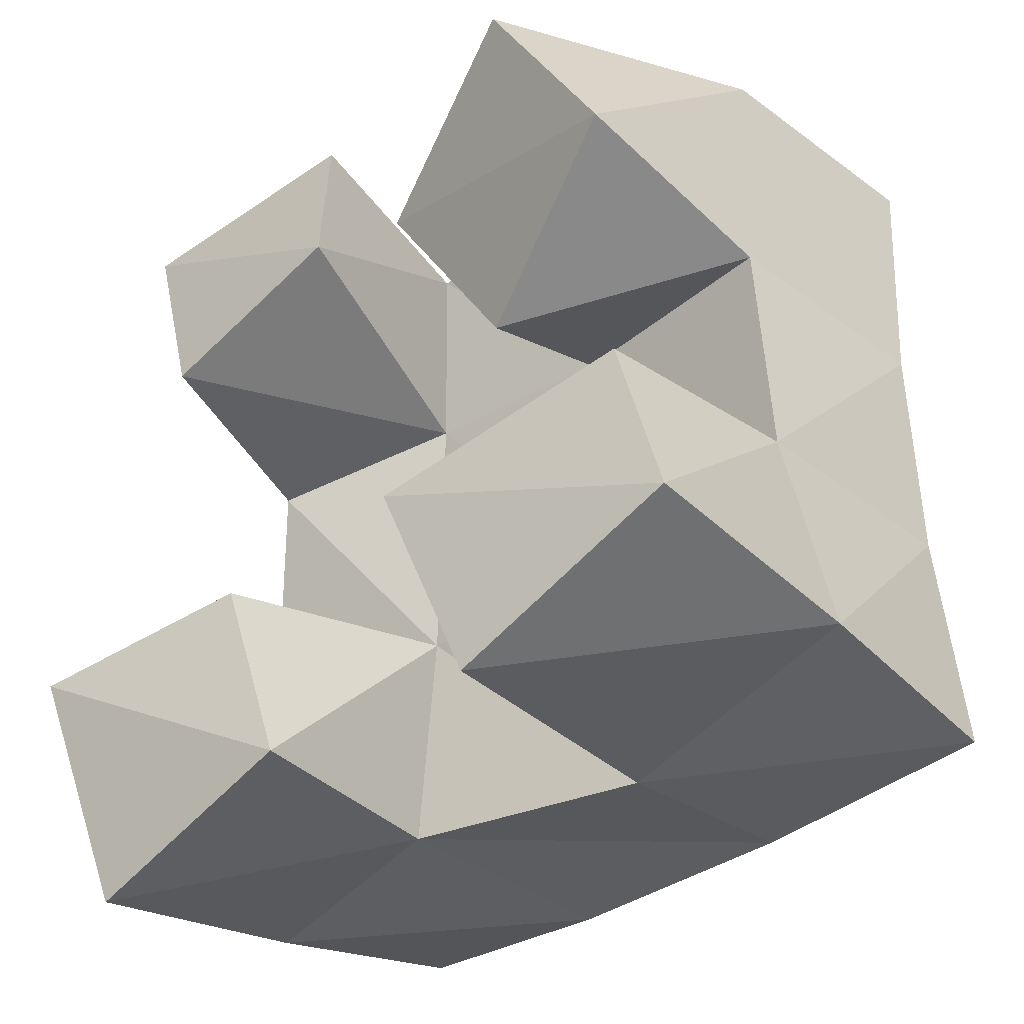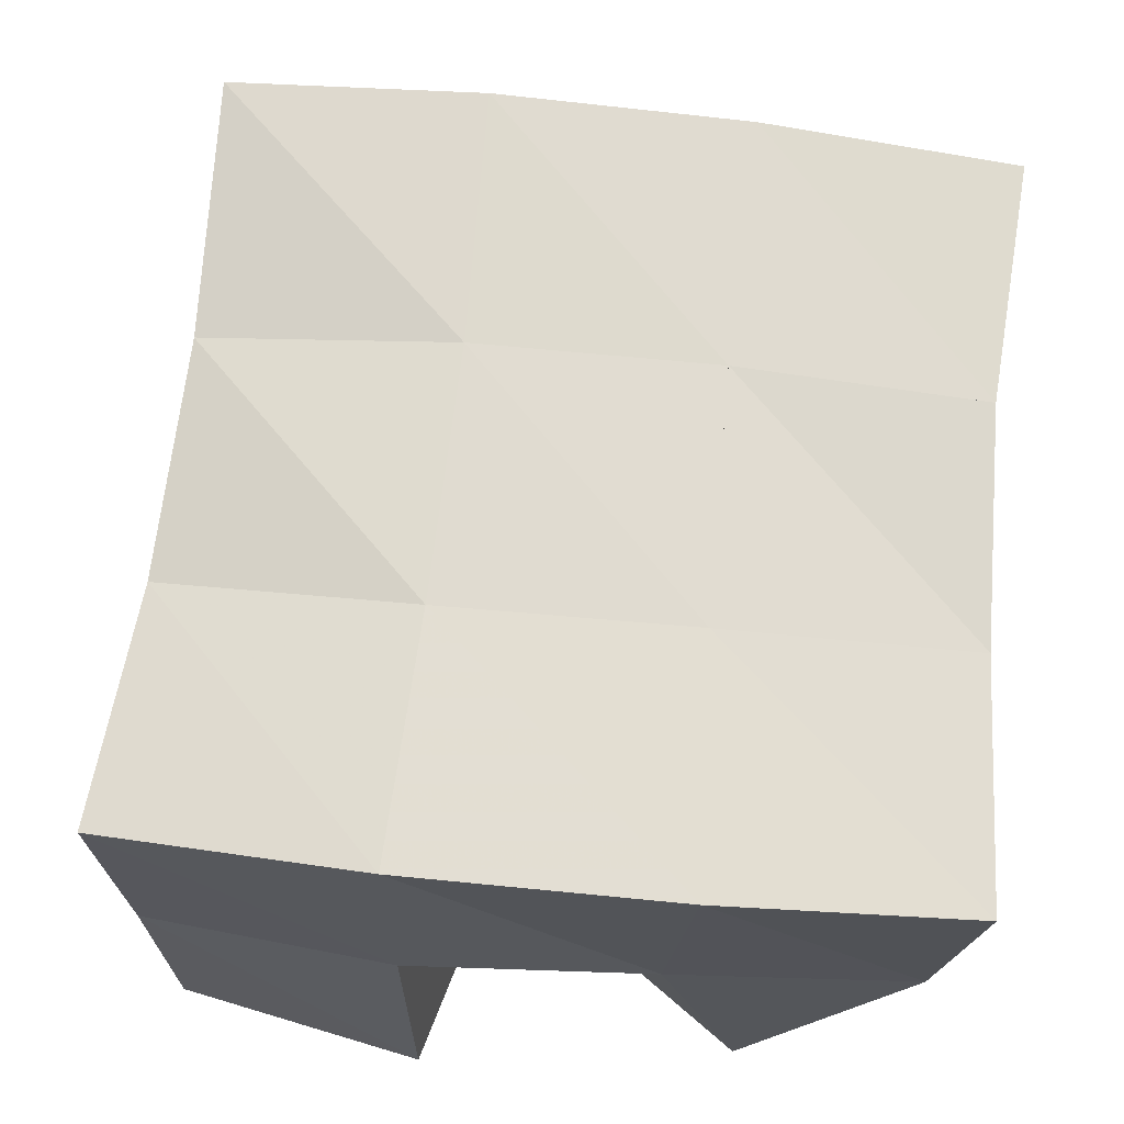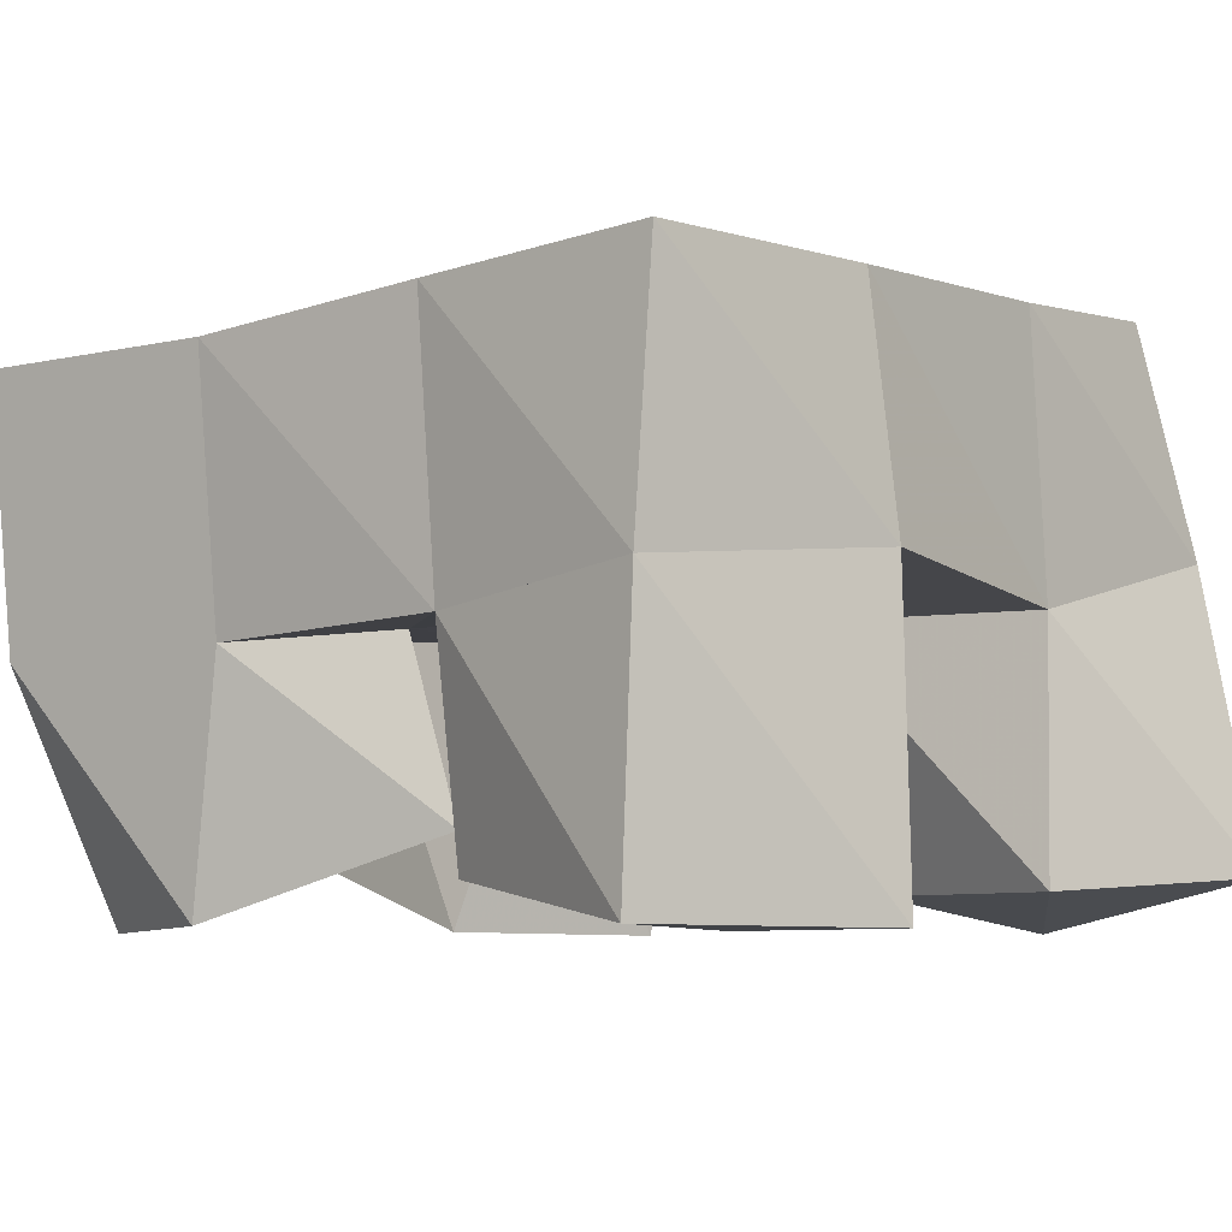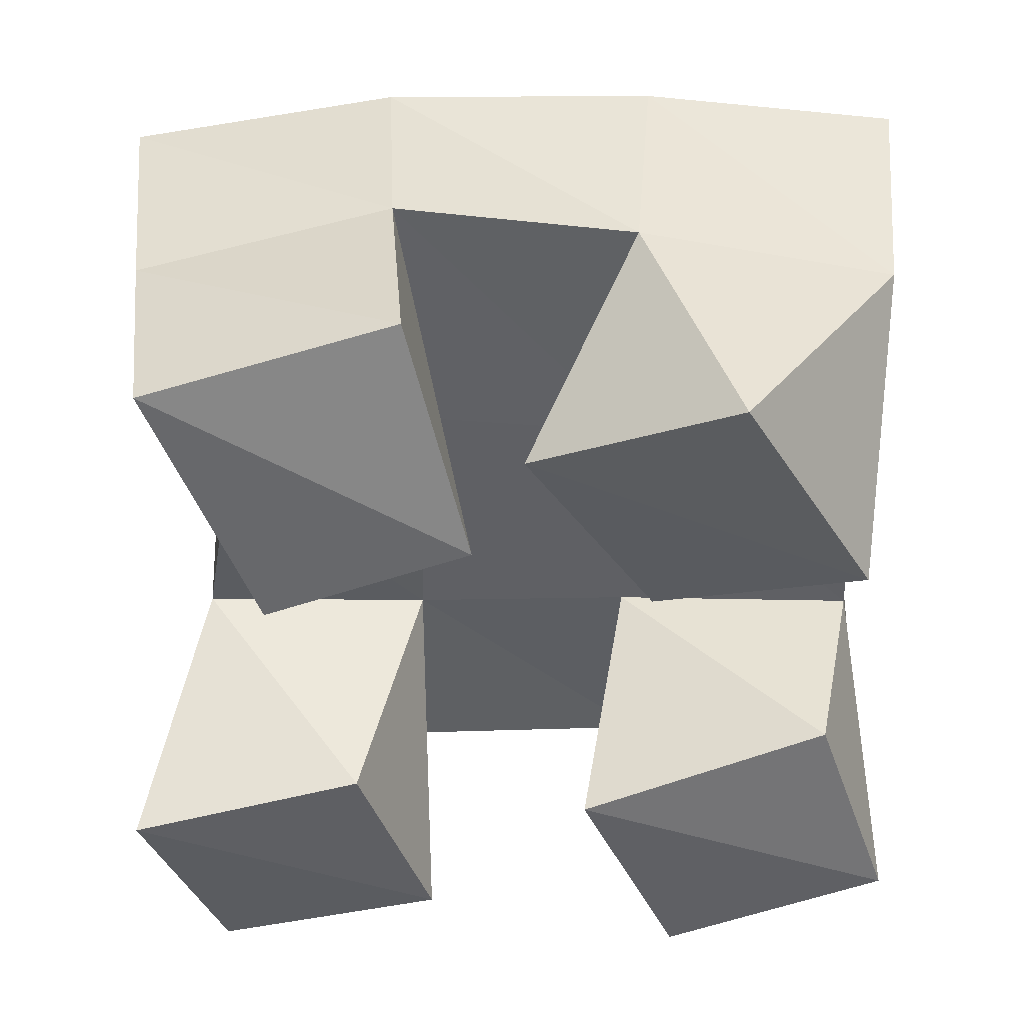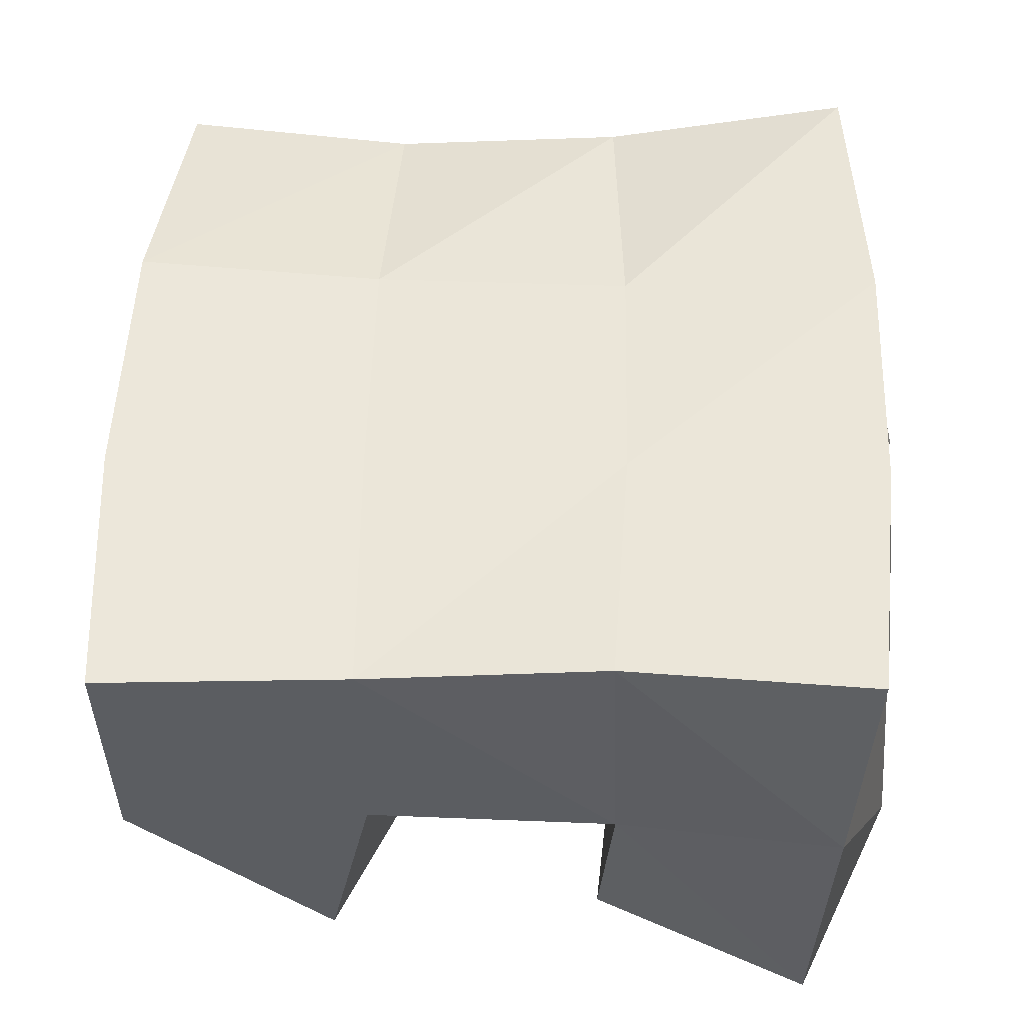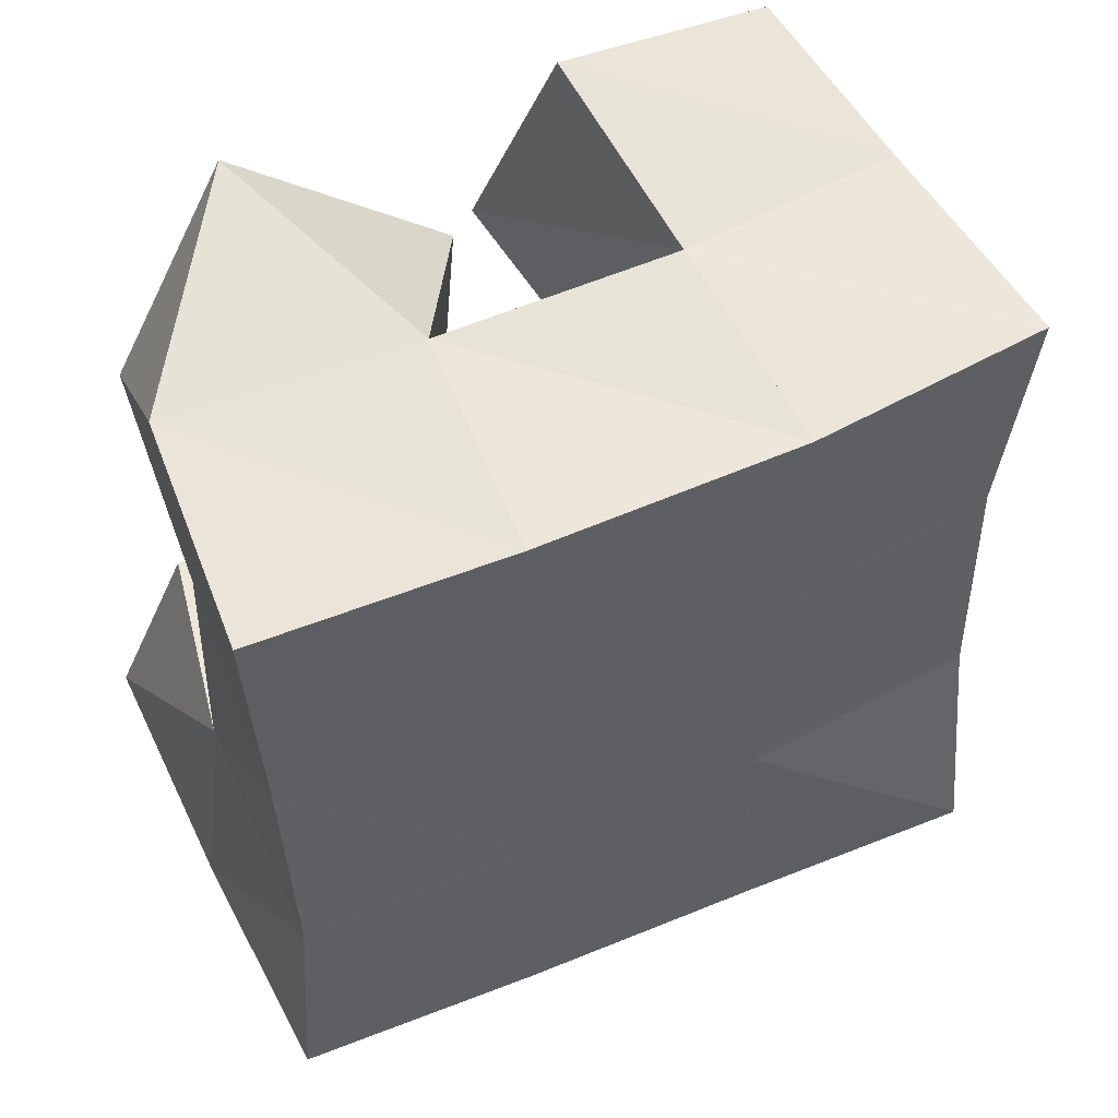
<metadata>
{"format":"obj","ext":"obj","renderer":"f3d","projection":"perspective","resolution":1024,"background":"white","views":[{"elev":-36.1,"azim":39.9,"up":"+Z"},{"elev":68.9,"azim":4.7,"up":"+Y"},{"elev":-6.7,"azim":127.4,"up":"+Y"},{"elev":45.5,"azim":-1.2,"up":"+Z"},{"elev":48.0,"azim":91.5,"up":"+Y"},{"elev":53.9,"azim":152.9,"up":"+Z"}]}
</metadata>
<code>
v 0.6872 0.1096 0.08105
v 0.6805 0.1672 0.09545
v 0.7353 0.1066 0.0968
v 0.731 0.1544 0.09865
v 0.6723 0.1001 0.1334
v 0.6865 0.1538 0.1486
v 0.7201 0.1066 0.1402
v 0.7343 0.1552 0.1454
v 0.7829 0.1175 0.1852
v 0.7802 0.1536 0.1994
v 0.823 0.1008 0.2088
v 0.8277 0.147 0.1995
v 0.7563 0.1143 0.2286
v 0.7798 0.1549 0.2523
v 0.7964 0.1 0.2548
v 0.8296 0.1463 0.2477
v 0.7051 0.1 0.2023
v 0.6947 0.1451 0.1979
v 0.7459 0.1005 0.218
v 0.7361 0.1547 0.2032
v 0.6845 0.1082 0.2529
v 0.6807 0.1502 0.2482
v 0.7337 0.1145 0.2644
v 0.7312 0.1594 0.2556
v 0.7899 0.1 0.08976
v 0.7849 0.1587 0.09425
v 0.8359 0.1004 0.1098
v 0.8372 0.153 0.1066
v 0.7692 0.1 0.1382
v 0.7796 0.1529 0.1479
v 0.8206 0.1076 0.153
v 0.8297 0.1484 0.1504
v 0.686 0.2126 0.1041
v 0.735 0.2068 0.09895
v 0.6856 0.2031 0.1523
v 0.735 0.2044 0.1499
v 0.6826 0.1977 0.1985
v 0.733 0.2032 0.2008
v 0.6769 0.1977 0.2453
v 0.73 0.2043 0.2501
v 0.7857 0.2039 0.09935
v 0.7833 0.2026 0.1498
v 0.783 0.2021 0.2006
v 0.7846 0.2029 0.2505
v 0.8364 0.2018 0.1035
v 0.8324 0.2004 0.1522
v 0.8331 0.1972 0.1995
v 0.8353 0.1973 0.2479
f 1 2 4
f 3 1 4
f 2 6 8
f 4 2 8
f 6 5 7
f 8 6 7
f 5 1 3
f 7 5 3
f 8 7 3
f 4 8 3
f 2 1 5
f 6 2 5
f 9 10 12
f 11 9 12
f 10 14 16
f 12 10 16
f 14 13 15
f 16 14 15
f 13 9 11
f 15 13 11
f 16 15 11
f 12 16 11
f 10 9 13
f 14 10 13
f 17 18 20
f 19 17 20
f 18 22 24
f 20 18 24
f 22 21 23
f 24 22 23
f 21 17 19
f 23 21 19
f 24 23 19
f 20 24 19
f 18 17 21
f 22 18 21
f 25 26 28
f 27 25 28
f 26 30 32
f 28 26 32
f 30 29 31
f 32 30 31
f 29 25 27
f 31 29 27
f 32 31 27
f 28 32 27
f 26 25 29
f 30 26 29
f 2 33 34
f 4 2 34
f 33 35 36
f 34 33 36
f 35 6 8
f 36 35 8
f 6 2 4
f 8 6 4
f 36 8 4
f 34 36 4
f 33 2 6
f 35 33 6
f 6 35 36
f 8 6 36
f 35 37 38
f 36 35 38
f 37 18 20
f 38 37 20
f 18 6 8
f 20 18 8
f 38 20 8
f 36 38 8
f 35 6 18
f 37 35 18
f 18 37 38
f 20 18 38
f 37 39 40
f 38 37 40
f 39 22 24
f 40 39 24
f 22 18 20
f 24 22 20
f 40 24 20
f 38 40 20
f 37 18 22
f 39 37 22
f 4 34 41
f 26 4 41
f 34 36 42
f 41 34 42
f 36 8 30
f 42 36 30
f 8 4 26
f 30 8 26
f 42 30 26
f 41 42 26
f 34 4 8
f 36 34 8
f 8 36 42
f 30 8 42
f 36 38 43
f 42 36 43
f 38 20 10
f 43 38 10
f 20 8 30
f 10 20 30
f 43 10 30
f 42 43 30
f 36 8 20
f 38 36 20
f 20 38 43
f 10 20 43
f 38 40 44
f 43 38 44
f 40 24 14
f 44 40 14
f 24 20 10
f 14 24 10
f 44 14 10
f 43 44 10
f 38 20 24
f 40 38 24
f 26 41 45
f 28 26 45
f 41 42 46
f 45 41 46
f 42 30 32
f 46 42 32
f 30 26 28
f 32 30 28
f 46 32 28
f 45 46 28
f 41 26 30
f 42 41 30
f 30 42 46
f 32 30 46
f 42 43 47
f 46 42 47
f 43 10 12
f 47 43 12
f 10 30 32
f 12 10 32
f 47 12 32
f 46 47 32
f 42 30 10
f 43 42 10
f 10 43 47
f 12 10 47
f 43 44 48
f 47 43 48
f 44 14 16
f 48 44 16
f 14 10 12
f 16 14 12
f 48 16 12
f 47 48 12
f 43 10 14
f 44 43 14

</code>
